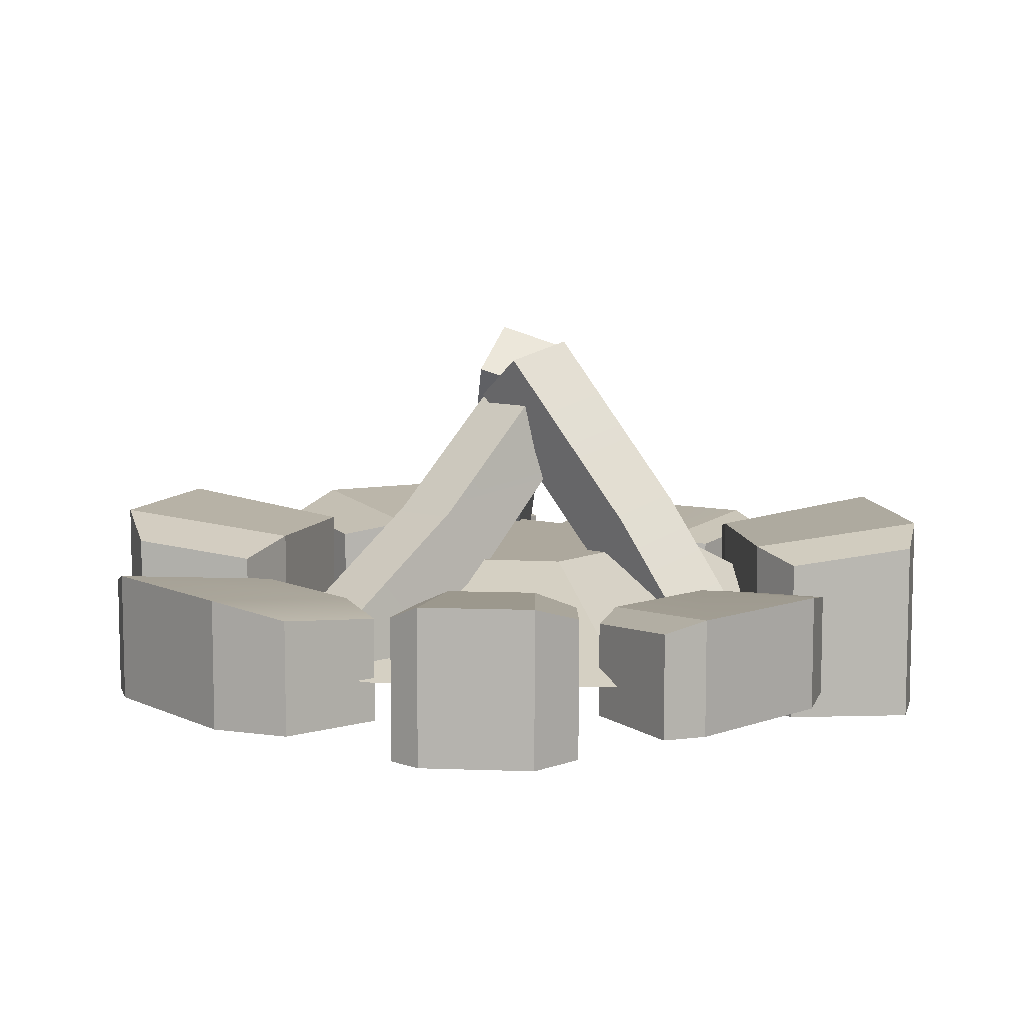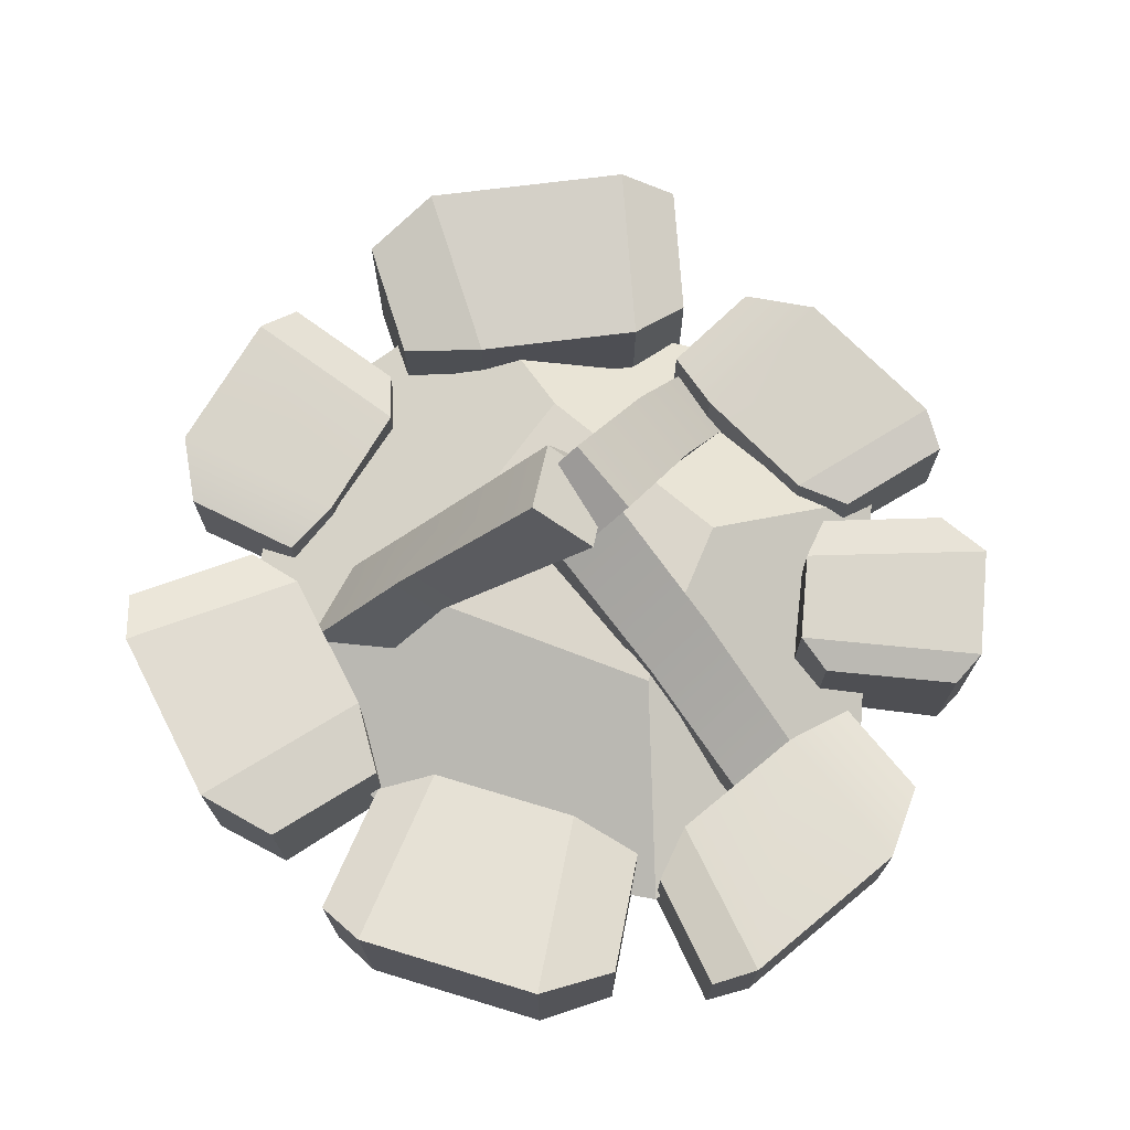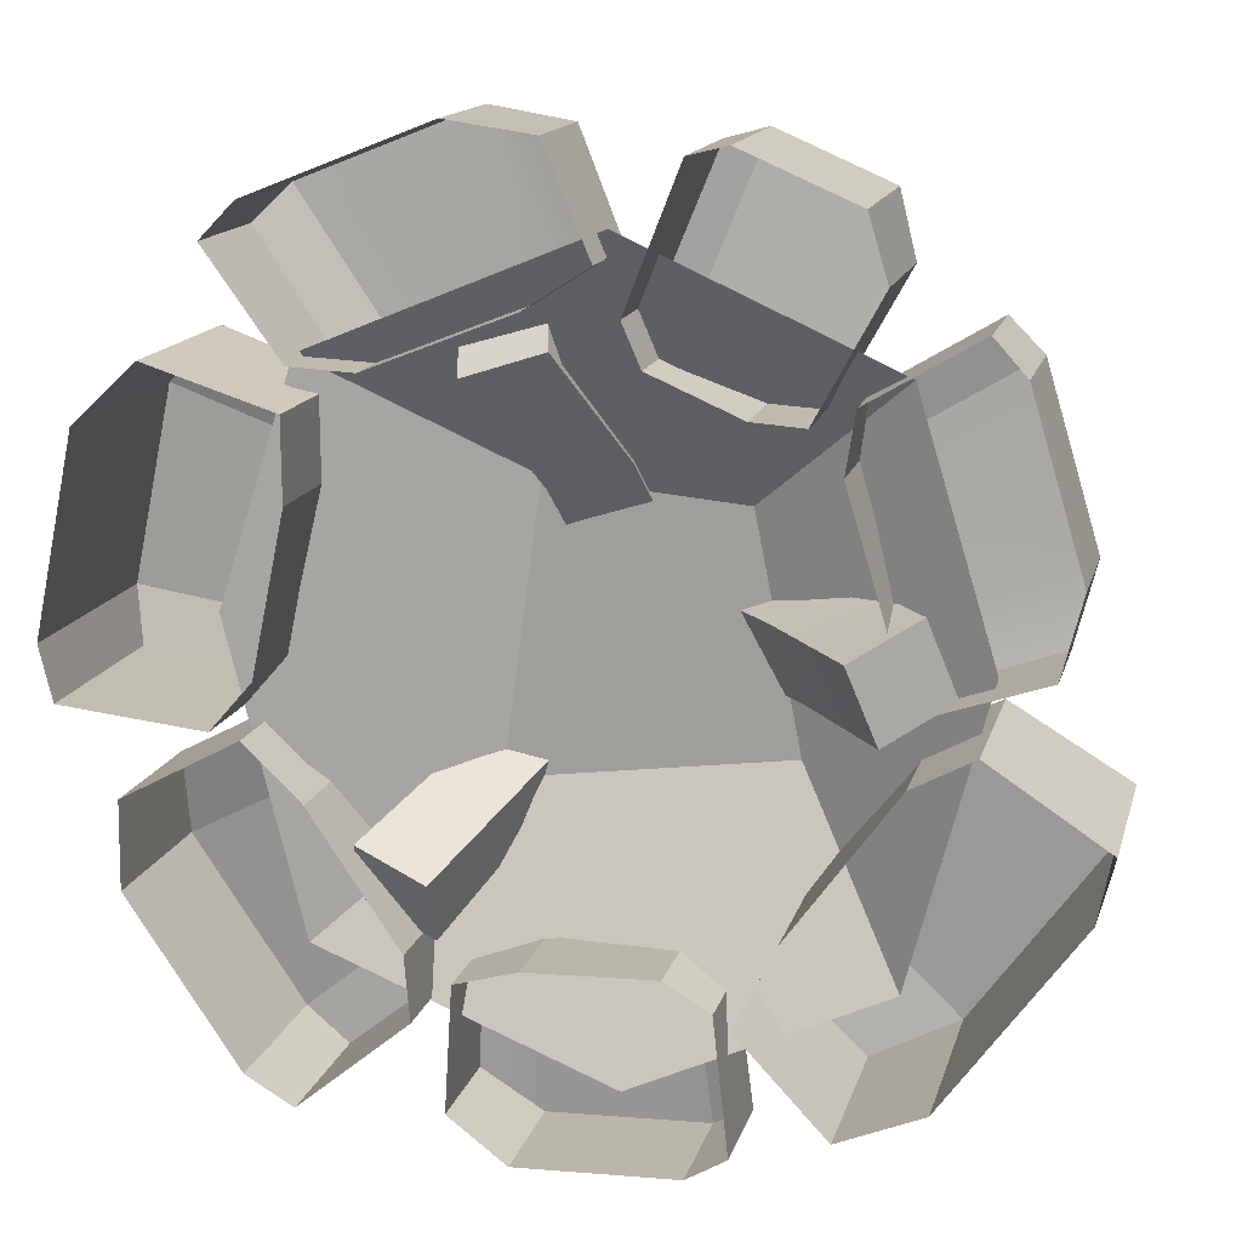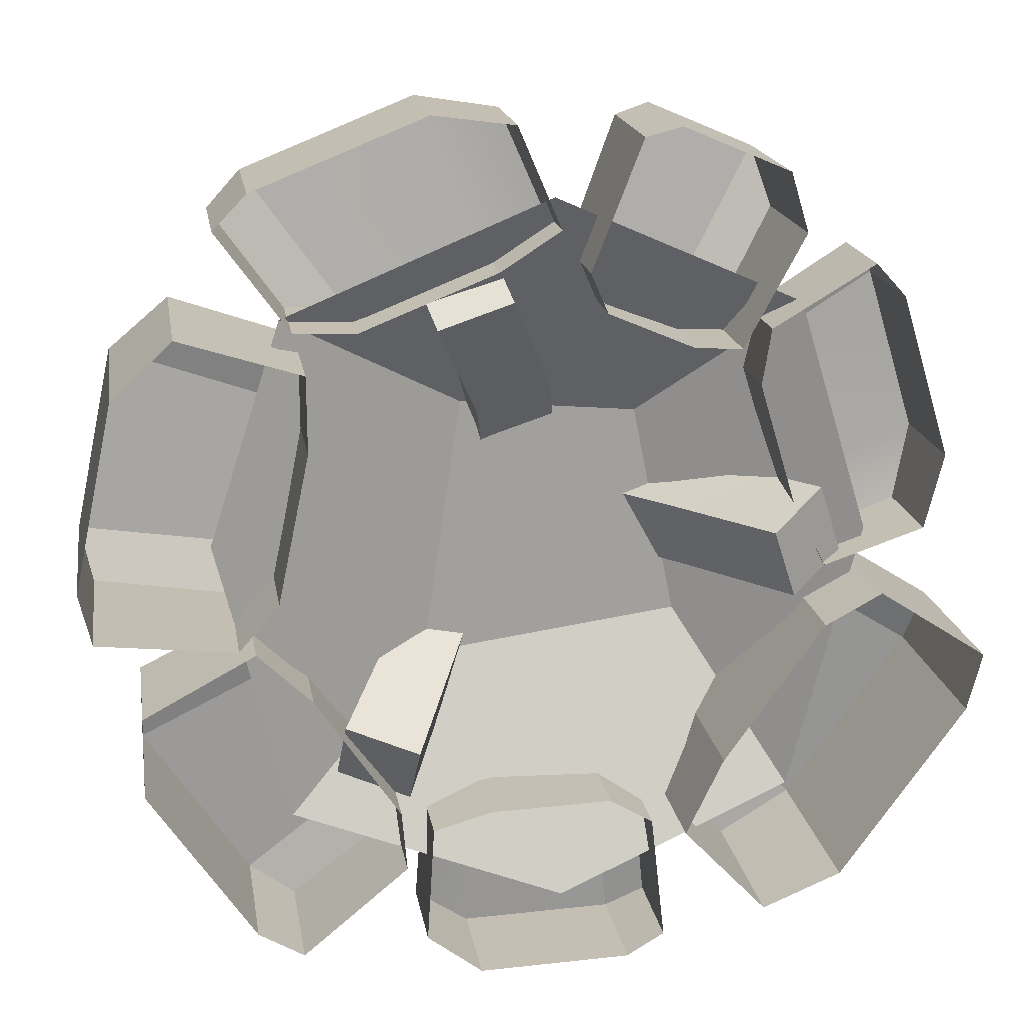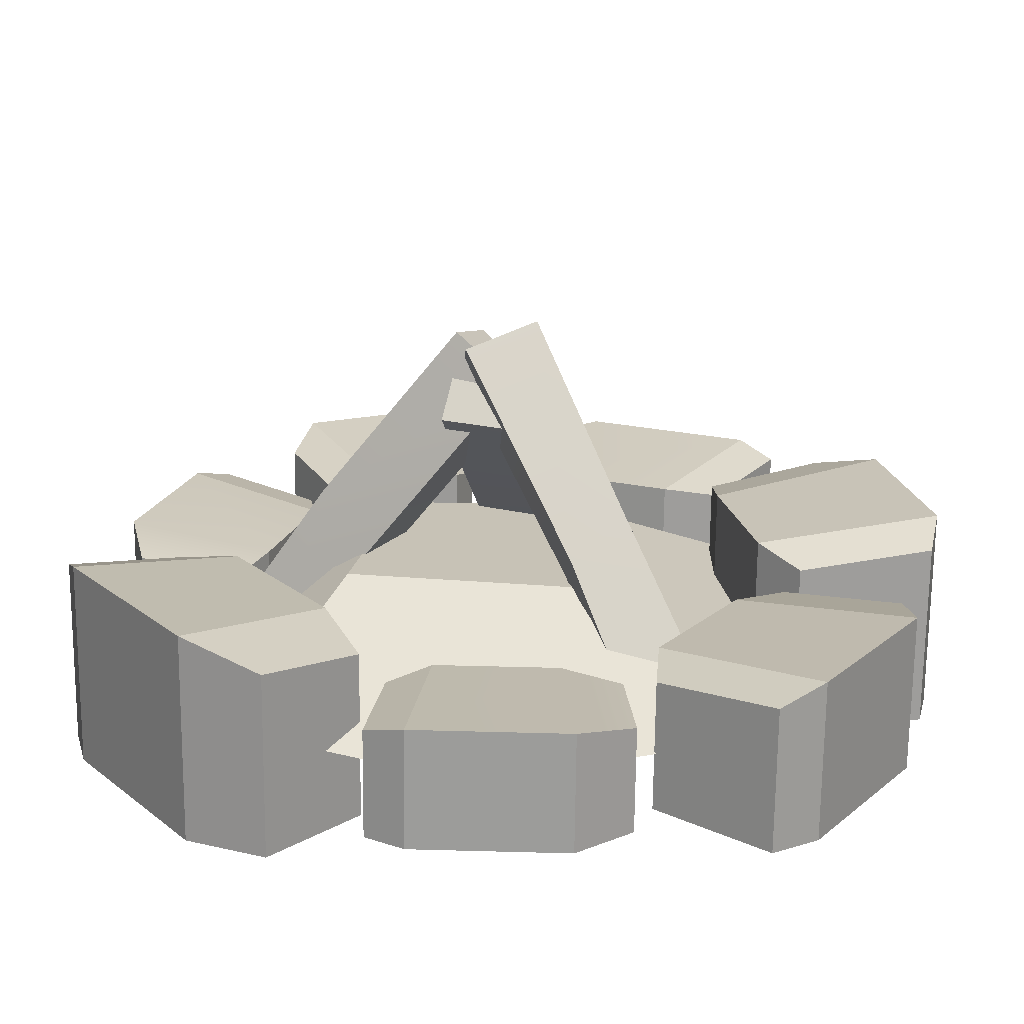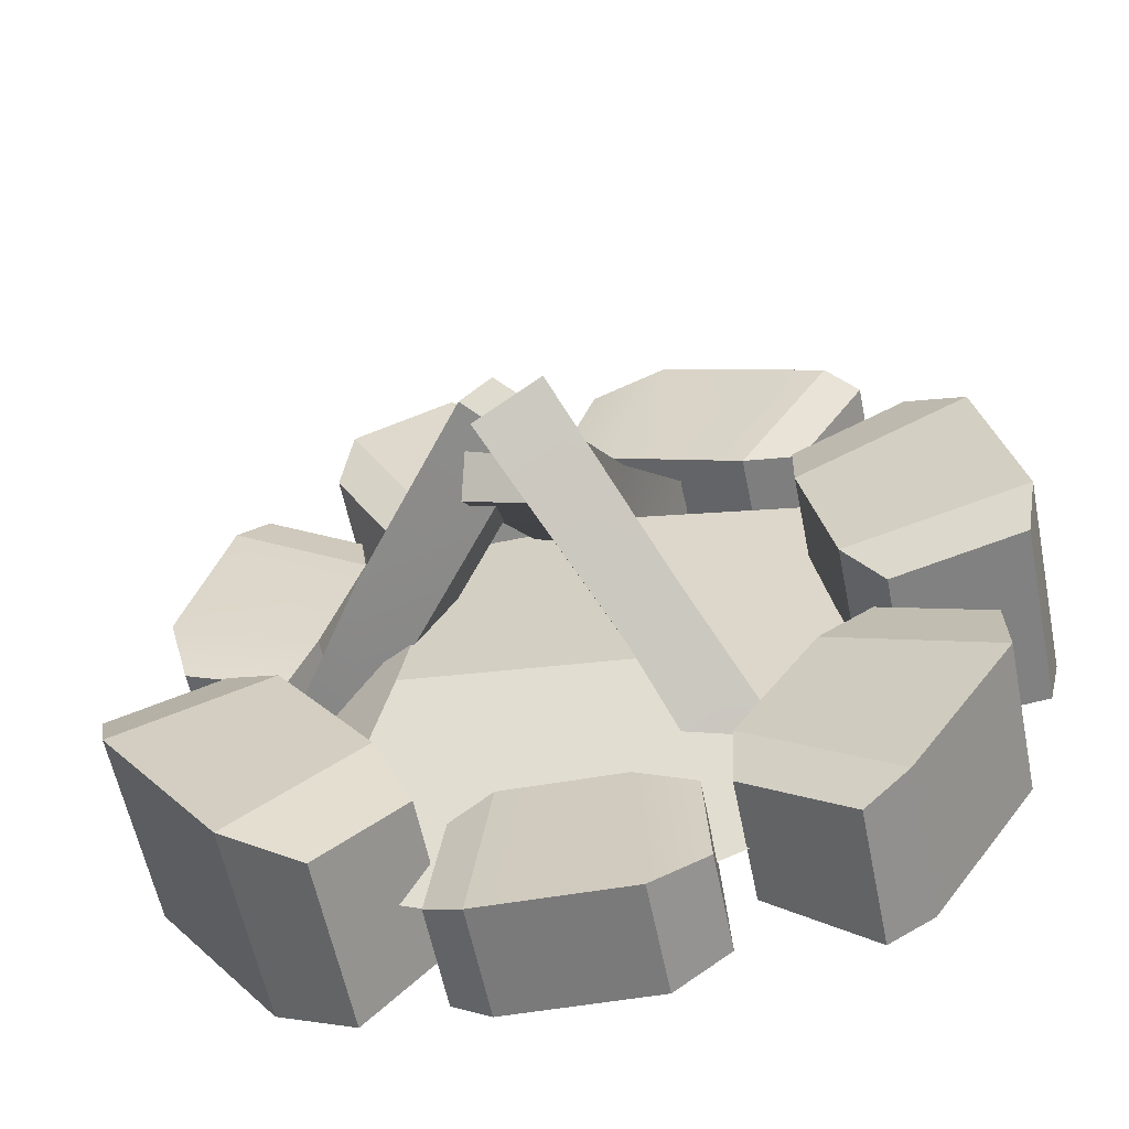
<metadata>
{"format":"obj","ext":"obj","renderer":"f3d","projection":"perspective","resolution":1024,"background":"white","views":[{"elev":8.6,"azim":29.0,"up":"+Y"},{"elev":72.4,"azim":-61.3,"up":"+Y"},{"elev":14.8,"azim":13.9,"up":"+Z"},{"elev":17.7,"azim":-9.0,"up":"+Z"},{"elev":-70.2,"azim":179.4,"up":"+Z"},{"elev":-58.7,"azim":-168.6,"up":"+Z"}]}
</metadata>
<code>
v -0.0893 -0.1327 0.6655
v -0.399 -0.1327 0.5423
v -0.0893 0.1357 0.6655
v -0.399 0.1357 0.5423
v -0.2347 0.1717 1.005
v -0.6221 0.1717 0.8508
v -0.2347 -0.1327 1.005
v -0.6221 -0.1327 0.8508
v -0.05035 -0.1327 0.9793
v 0.04661 -0.1327 0.7529
v 0.04661 0.1131 0.7529
v -0.05035 0.1371 0.9793
v -0.6979 -0.1327 0.7729
v -0.5364 -0.1327 0.5496
v -0.6979 0.1431 0.7729
v -0.5364 0.117 0.5496
v -0.5147 -0.2202 0.3054
v -0.5851 -0.2202 -0.0302
v -0.5147 0.2025 0.3054
v -0.5851 0.2025 -0.0302
v -0.9257 0.2592 0.4357
v -1.014 0.2592 0.01579
v -0.9257 -0.2202 0.4357
v -1.014 -0.2202 0.01579
v -0.7896 -0.2202 0.5637
v -0.5155 -0.2202 0.4769
v -0.5155 0.1669 0.4769
v -0.7896 0.2048 0.5637
v -0.9856 -0.2202 -0.1009
v -0.6753 -0.2202 -0.1342
v -0.9856 0.2142 -0.1009
v -0.6753 0.1732 -0.1342
v -0.5125 -0.1624 -0.284
v -0.3204 -0.1624 -0.5681
v -0.5125 0.1584 -0.284
v -0.3204 0.1584 -0.5681
v -0.8921 0.2014 -0.4887
v -0.6517 0.2014 -0.8441
v -0.8921 -0.1624 -0.4887
v -0.6517 -0.1624 -0.8441
v -0.8894 -0.1624 -0.3018
v -0.6363 -0.1624 -0.1653
v -0.6363 0.1314 -0.1653
v -0.8894 0.1601 -0.3018
v -0.5482 -0.1624 -0.905
v -0.3085 -0.1624 -0.7052
v -0.5482 0.1673 -0.905
v -0.3085 0.1361 -0.7052
v -0.1063 -0.1147 -0.6002
v 0.1713 -0.1147 -0.5909
v -0.1063 0.1219 -0.6002
v 0.1713 0.1219 -0.5909
v -0.1311 0.1537 -1.005
v 0.2162 0.1537 -0.9933
v -0.1311 -0.1147 -1.005
v 0.2162 -0.1147 -0.9933
v -0.2577 -0.1147 -0.9085
v -0.2411 -0.1147 -0.6386
v -0.2411 0.102 -0.6386
v -0.2577 0.1232 -0.9085
v 0.3028 -0.1147 -0.9419
v 0.2703 -0.1147 -0.6506
v 0.3028 0.1285 -0.9419
v 0.2703 0.1055 -0.6506
v 0.4117 -0.218 -0.4621
v 0.6385 -0.218 -0.1479
v 0.4117 0.2008 -0.4621
v 0.6385 0.2008 -0.1479
v 0.6959 0.2571 -0.7651
v 0.9797 0.2571 -0.372
v 0.6959 -0.218 -0.7651
v 0.9797 -0.218 -0.372
v 0.5166 -0.218 -0.8399
v 0.3271 -0.218 -0.6378
v 0.3271 0.1656 -0.6378
v 0.5166 0.2031 -0.8399
v 1.014 -0.218 -0.241
v 0.7669 -0.218 -0.07873
v 1.014 0.2125 -0.241
v 0.7669 0.1718 -0.07873
v 0.5891 -0.1147 0.09191
v 0.4997 -0.1147 0.388
v 0.5891 0.1219 0.09191
v 0.4997 0.1219 0.388
v 0.9327 0.1537 0.2081
v 0.8208 0.1537 0.5785
v 0.9327 -0.1147 0.2081
v 0.8208 -0.1147 0.5785
v 0.8898 -0.1147 0.0375
v 0.6607 -0.1147 -0.03997
v 0.6607 0.102 -0.03997
v 0.8898 0.1232 0.0375
v 0.7526 -0.1147 0.6537
v 0.5201 -0.1147 0.5158
v 0.7526 0.1285 0.6537
v 0.5201 0.1055 0.5158
v 0.3344 -0.1624 0.492
v 0.143 -0.1624 0.5742
v 0.3344 0.1584 0.492
v 0.143 0.1584 0.5742
v 0.5393 0.2014 0.8706
v 0.2998 0.2014 0.9734
v 0.5393 -0.1624 0.8706
v 0.2998 -0.1624 0.9734
v 0.5798 -0.1624 0.7369
v 0.4432 -0.1624 0.4845
v 0.4432 0.1314 0.4845
v 0.5798 0.1601 0.7369
v 0.2175 -0.1624 0.9526
v 0.104 -0.1624 0.6636
v 0.2175 0.1673 0.9526
v 0.104 0.1361 0.6636
v -0.5572 -0.02899 0.5552
v 0.6105 -0.02899 0.5552
v -0.1351 0.1762 0.3016
v 0.2771 0.1936 0.26
v -0.2238 0.1936 -0.3171
v 0.3765 0.1936 -0.2352
v -0.5572 -0.02899 -0.6124
v 0.6105 -0.02899 -0.6124
v -0.7218 -0.02899 0.04688
v 0.7751 -0.02899 0.01791
v 0.04845 -0.02899 0.8055
v 0.07201 -0.02899 -0.8627
v 0.579 -0.159 -0.09354
v 0.00137 0.6176 -0.112
v 0.7094 -0.0603 -0.0224
v 0.1318 0.7163 -0.04081
v 0.6504 -0.1003 0.1411
v 0.07282 0.6763 0.1227
v 0.52 -0.199 0.06996
v -0.05758 0.5776 0.05155
v -0.4373 -0.09823 -0.3783
v -0.03962 0.6474 0.09382
v -0.4502 0.001783 -0.5254
v -0.05252 0.7474 -0.05327
v -0.2882 -0.05236 -0.5764
v 0.1096 0.6932 -0.1043
v -0.2753 -0.1524 -0.4293
v 0.1225 0.5932 0.04279
v -0.04888 -0.08461 0.5876
v 0.1638 0.5316 -0.128
v -0.08821 0.05281 0.6943
v 0.1245 0.669 -0.02135
v -0.2577 0.04717 0.639
v -0.04498 0.6634 -0.07658
v -0.2184 -0.09025 0.5324
v -0.005657 0.5259 -0.1832
v -0.1444 0.3076 0.31
v 0.02504 0.3132 0.3653
v 0.06437 0.1095 0.3467
v -0.1051 0.1038 0.2915
v 0.334 0.08998 0.05717
v 0.386 0.285 0.1283
v 0.445 0.325 -0.03519
v 0.393 0.13 -0.1063
v -0.2527 0.3678 -0.3058
v -0.2431 0.2938 -0.197
v -0.1233 0.2055 -0.2677
v -0.1328 0.2794 -0.3765
f 1 2 4 3
f 3 4 6 5
f 5 6 8 7
f 14 13 15 16
f 9 10 11 12
f 1 3 11 10
f 3 5 12 11
f 5 7 9 12
f 8 6 15 13
f 6 4 16 15
f 4 2 14 16
f 17 18 20 19
f 19 20 22 21
f 21 22 24 23
f 30 29 31 32
f 25 26 27 28
f 17 19 27 26
f 19 21 28 27
f 21 23 25 28
f 24 22 31 29
f 22 20 32 31
f 20 18 30 32
f 33 34 36 35
f 35 36 38 37
f 37 38 40 39
f 46 45 47 48
f 41 42 43 44
f 33 35 43 42
f 35 37 44 43
f 37 39 41 44
f 40 38 47 45
f 38 36 48 47
f 36 34 46 48
f 49 50 52 51
f 51 52 54 53
f 53 54 56 55
f 62 61 63 64
f 57 58 59 60
f 49 51 59 58
f 51 53 60 59
f 53 55 57 60
f 56 54 63 61
f 54 52 64 63
f 52 50 62 64
f 65 66 68 67
f 67 68 70 69
f 69 70 72 71
f 78 77 79 80
f 73 74 75 76
f 65 67 75 74
f 67 69 76 75
f 69 71 73 76
f 72 70 79 77
f 70 68 80 79
f 68 66 78 80
f 81 82 84 83
f 83 84 86 85
f 85 86 88 87
f 94 93 95 96
f 89 90 91 92
f 81 83 91 90
f 83 85 92 91
f 85 87 89 92
f 88 86 95 93
f 86 84 96 95
f 84 82 94 96
f 97 98 100 99
f 99 100 102 101
f 101 102 104 103
f 110 109 111 112
f 105 106 107 108
f 97 99 107 106
f 99 101 108 107
f 101 103 105 108
f 104 102 111 109
f 102 100 112 111
f 100 98 110 112
f 113 123 114 116 115
f 115 116 118 117
f 117 118 120 124 119
f 114 122 120 118 116
f 119 121 113 115 117
f 155 156 126 128
f 154 155 128 130
f 153 154 130 132
f 156 153 132 126
f 126 132 130 128
f 131 125 127 129
f 157 158 134 136
f 160 157 136 138
f 159 160 138 140
f 158 159 140 134
f 134 140 138 136
f 139 133 135 137
f 150 151 142 144
f 149 150 144 146
f 152 149 146 148
f 151 152 148 142
f 142 148 146 144
f 147 141 143 145
f 143 150 149 145
f 141 151 150 143
f 147 152 151 141
f 145 149 152 147
f 129 154 153 131
f 127 155 154 129
f 125 156 155 127
f 131 153 156 125
f 133 158 157 135
f 139 159 158 133
f 137 160 159 139
f 135 157 160 137

</code>
